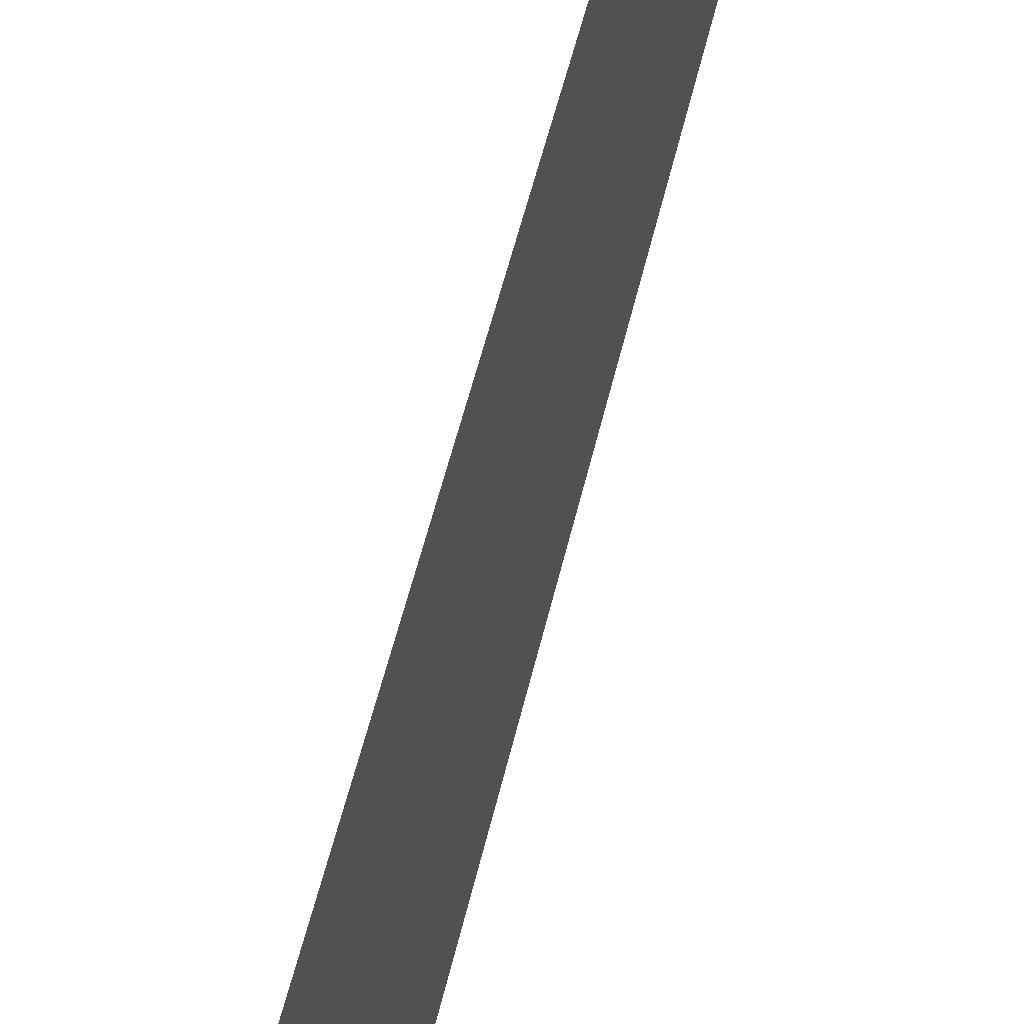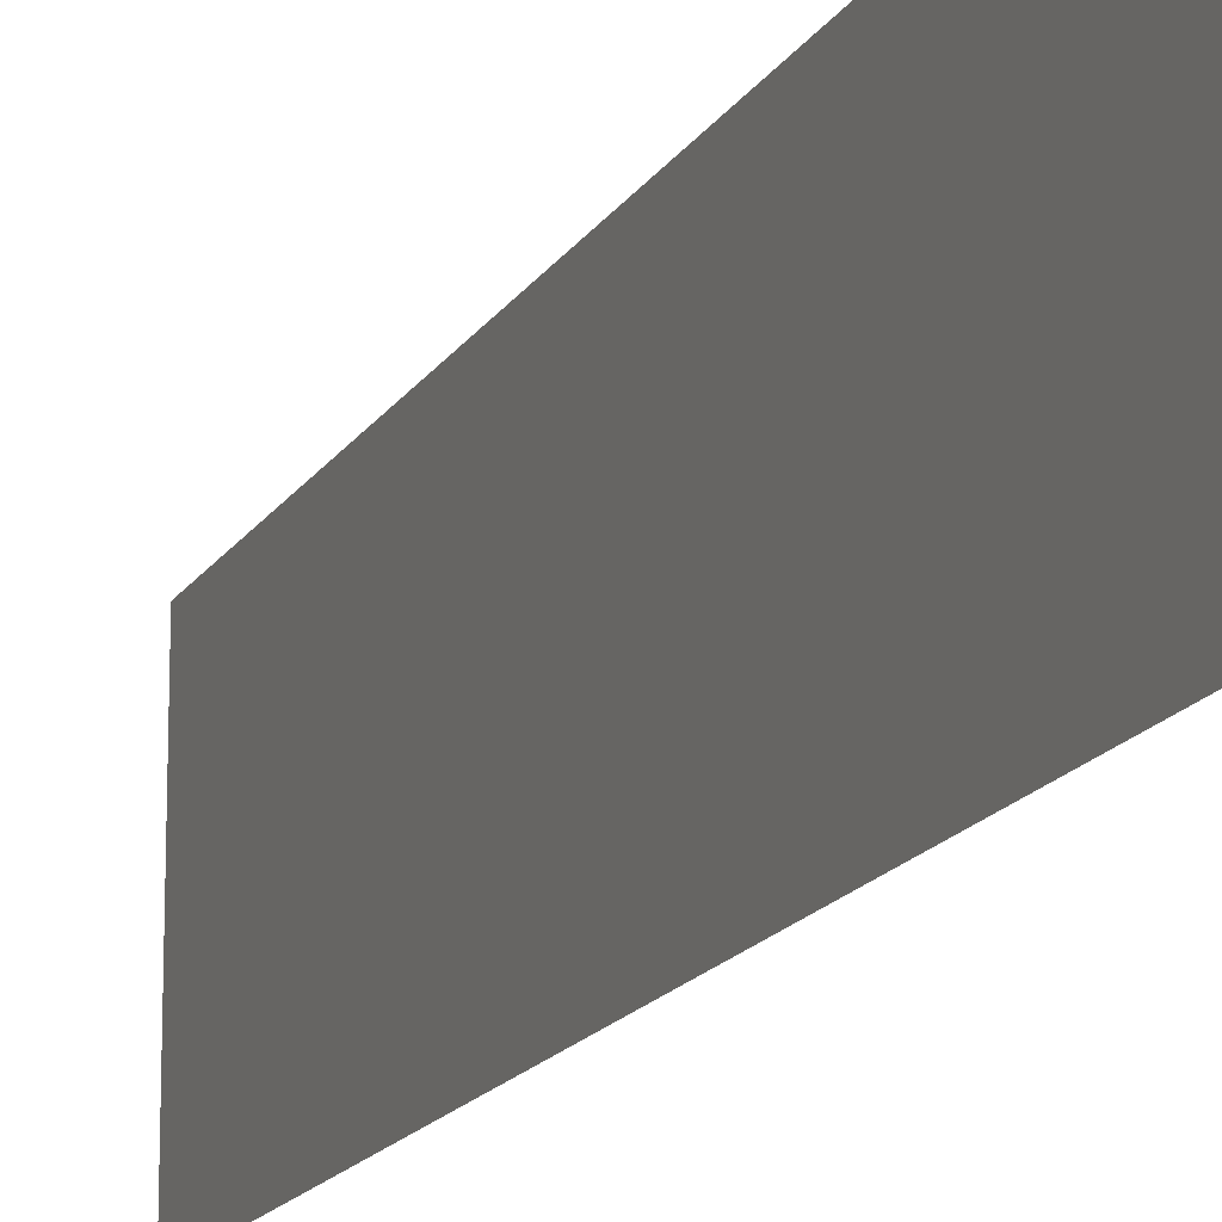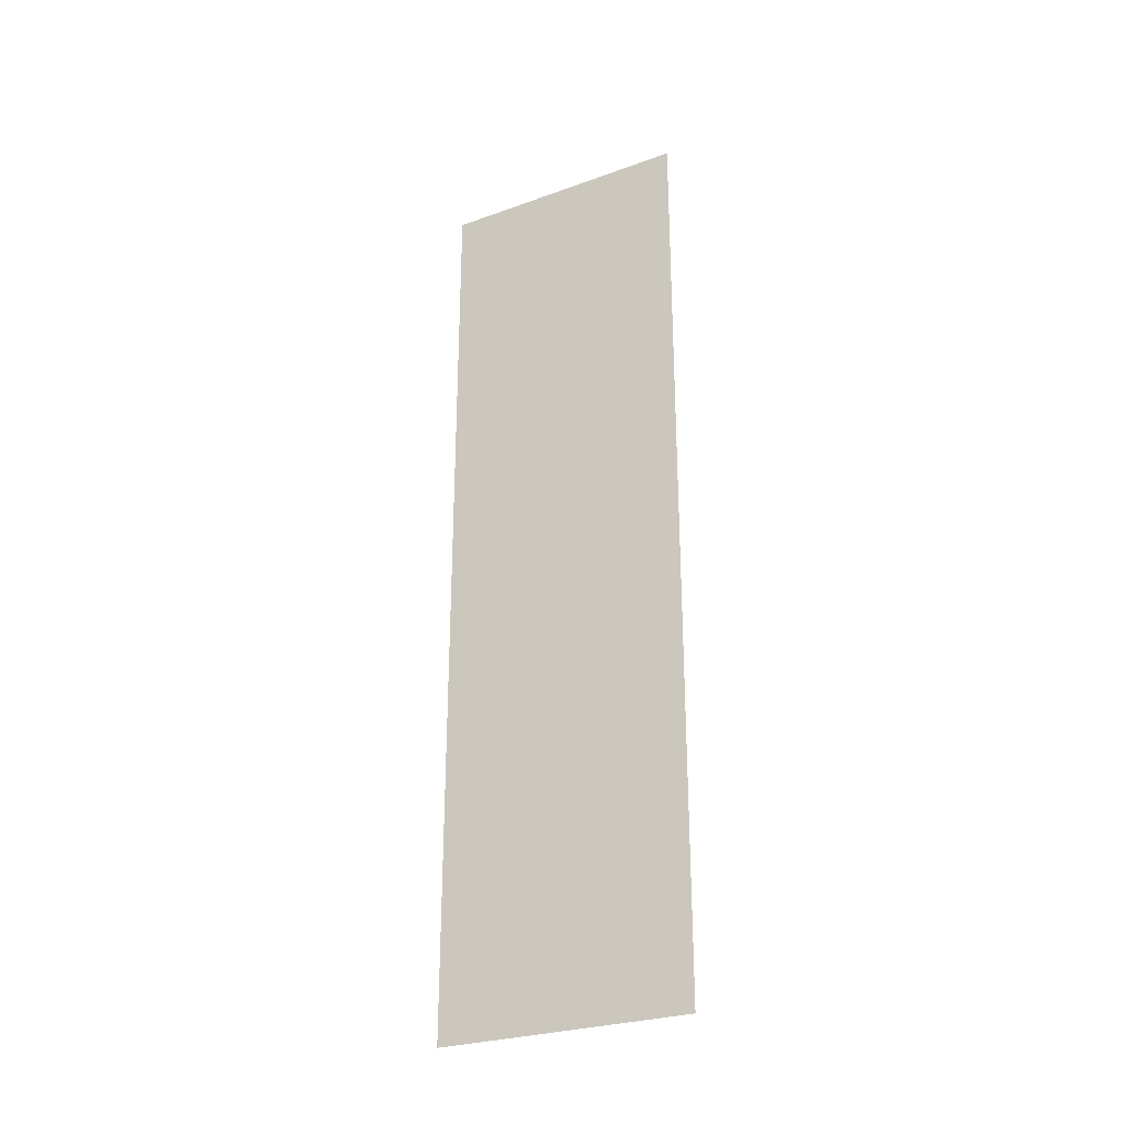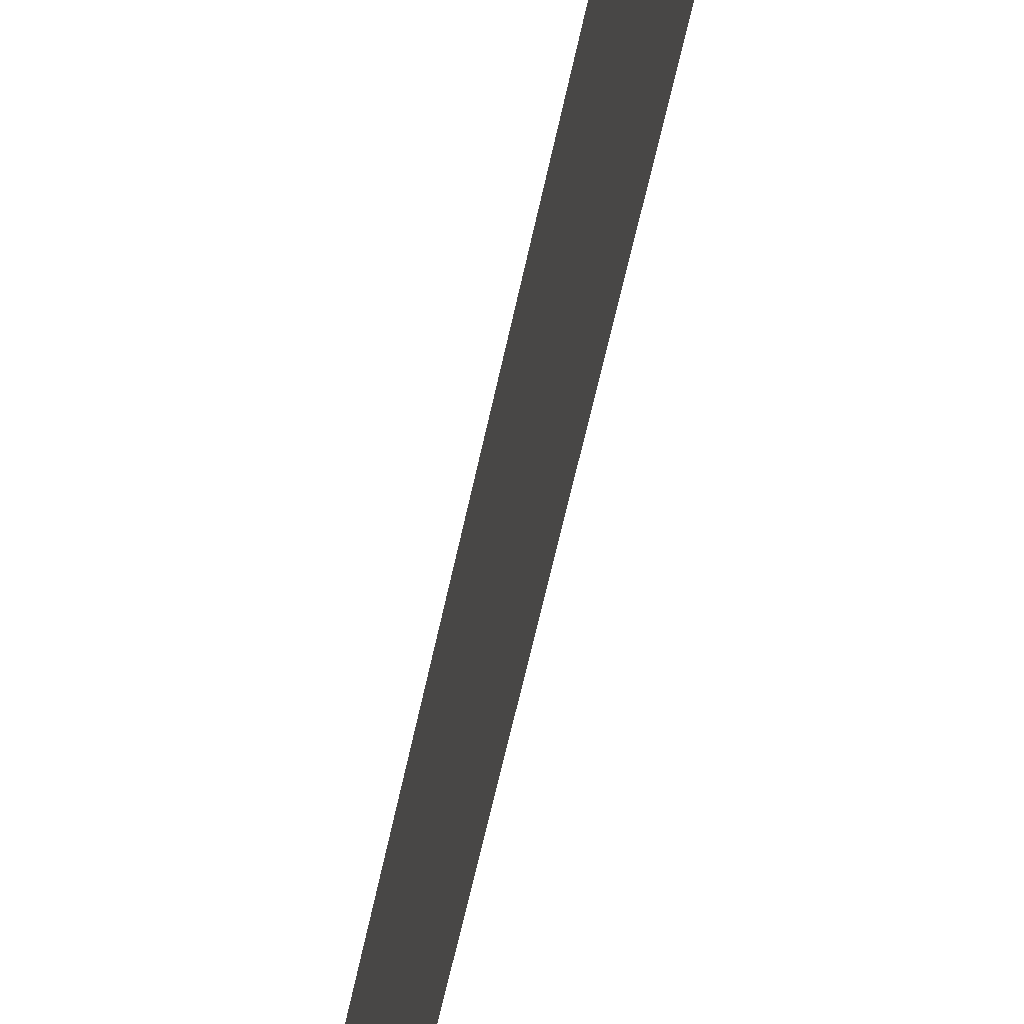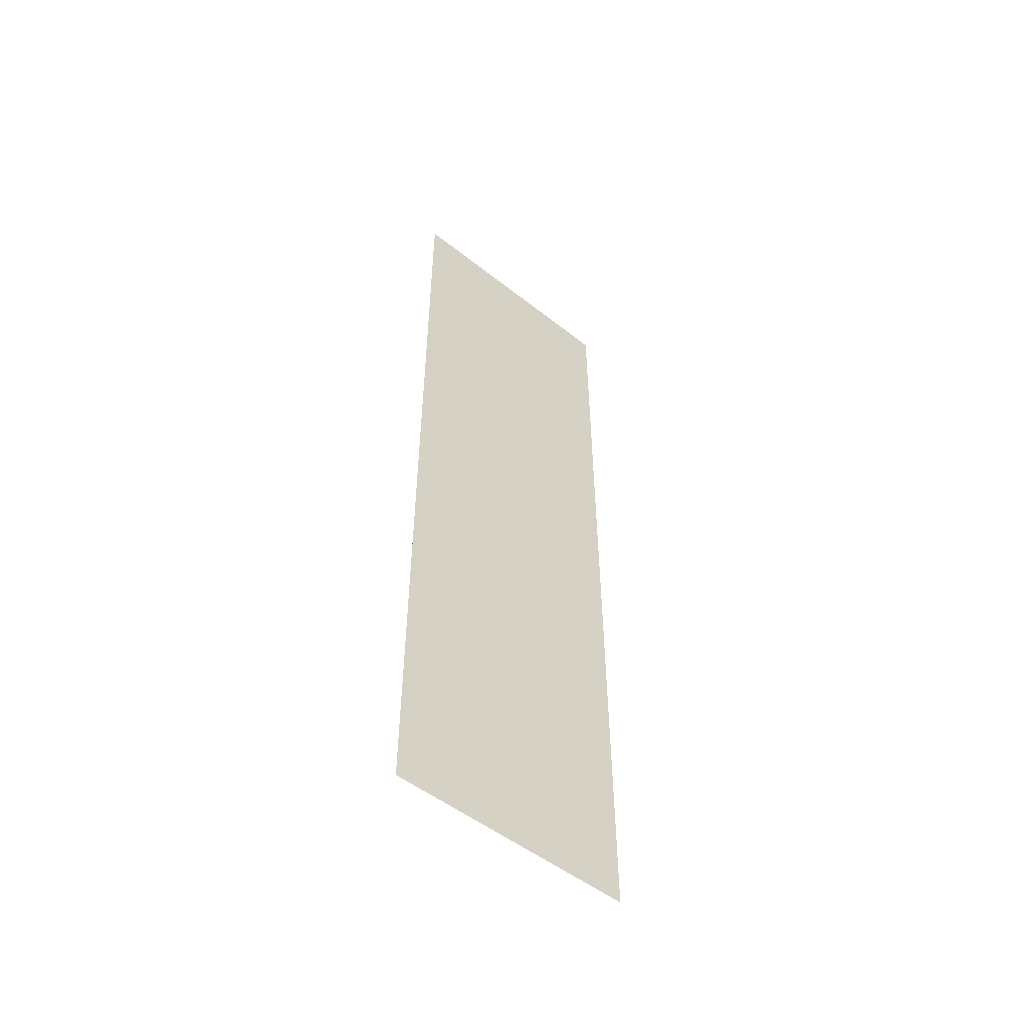
<metadata>
{"format":"obj","ext":"obj","renderer":"f3d","projection":"perspective","resolution":1024,"background":"white","views":[{"elev":45.9,"azim":11.7,"up":"+Y"},{"elev":-16.1,"azim":158.9,"up":"+Y"},{"elev":-27.7,"azim":118.8,"up":"+Z"},{"elev":-55.1,"azim":168.7,"up":"+Y"},{"elev":-51.7,"azim":-130.5,"up":"+Z"}]}
</metadata>
<code>
v -4819 244 -1.279e+04
v -4819 244 -1.24e+04
v -4819 244 -1.231e+04
v -4819 244 -1.285e+04
v -4819 244 -1.279e+04
v -4819 244 -1.231e+04
v -4819 84 -1.285e+04
v -4819 244 -1.285e+04
v -4819 244 -1.231e+04
v -4819 84 -1.231e+04
v -4819 84 -1.285e+04
v -4819 244 -1.231e+04
v -4819 84 -1.228e+04
v -4819 84 -1.231e+04
v -4819 244 -1.231e+04
v -4819 244 -1.228e+04
v -4819 84 -1.228e+04
v -4819 244 -1.231e+04
f 1 2 3
f 4 5 6
f 7 8 9
f 10 11 12
f 13 14 15
f 16 17 18

</code>
